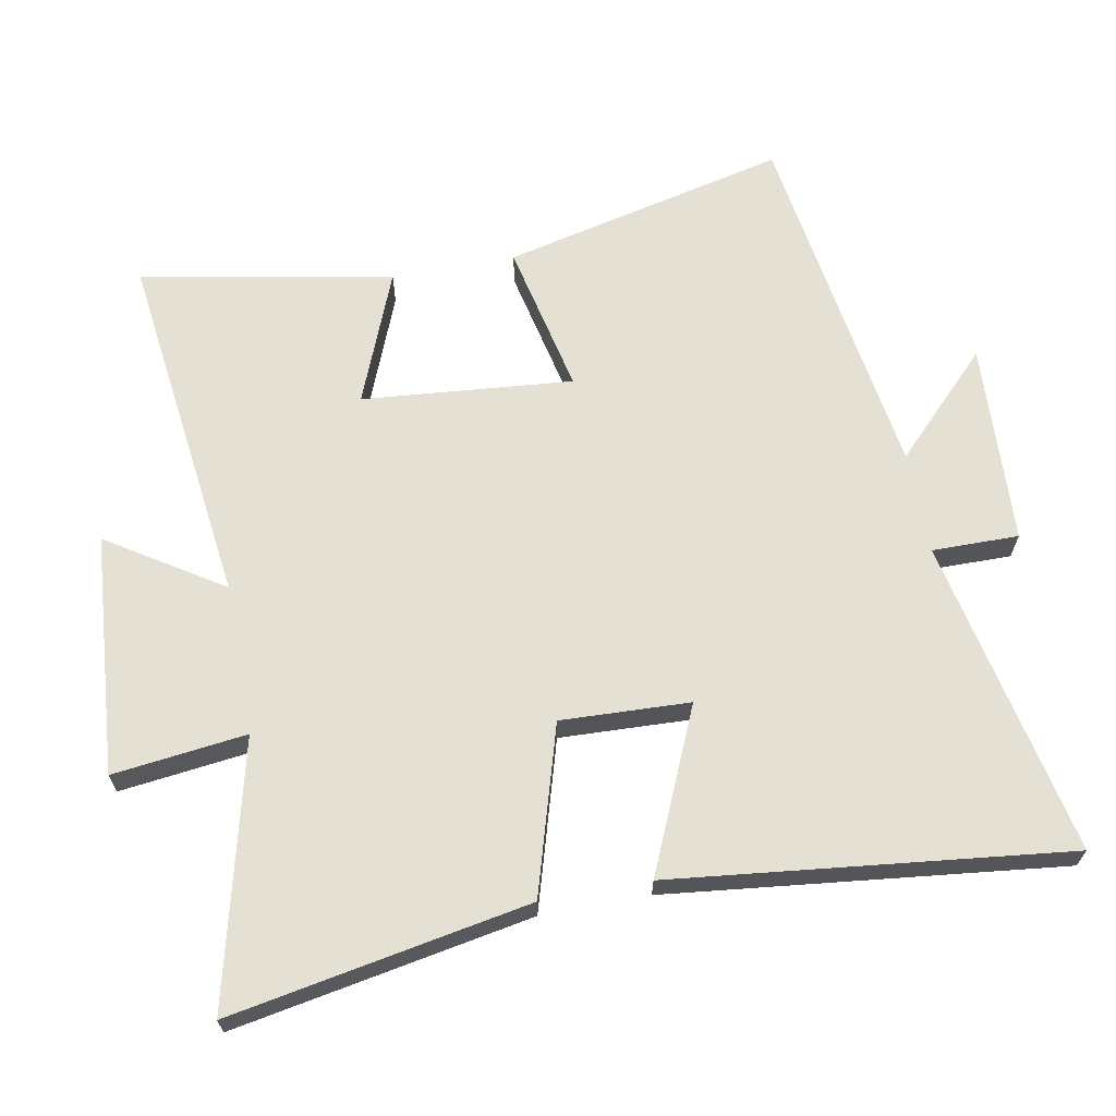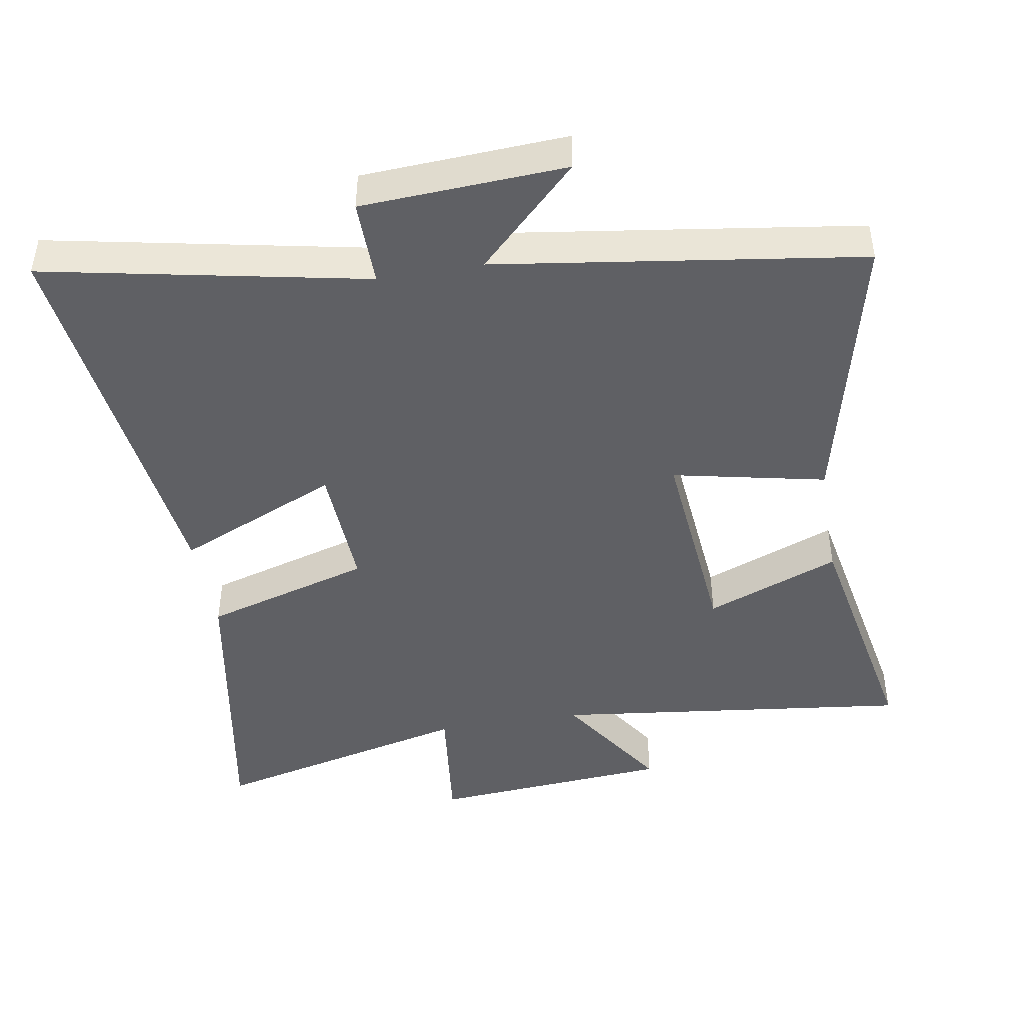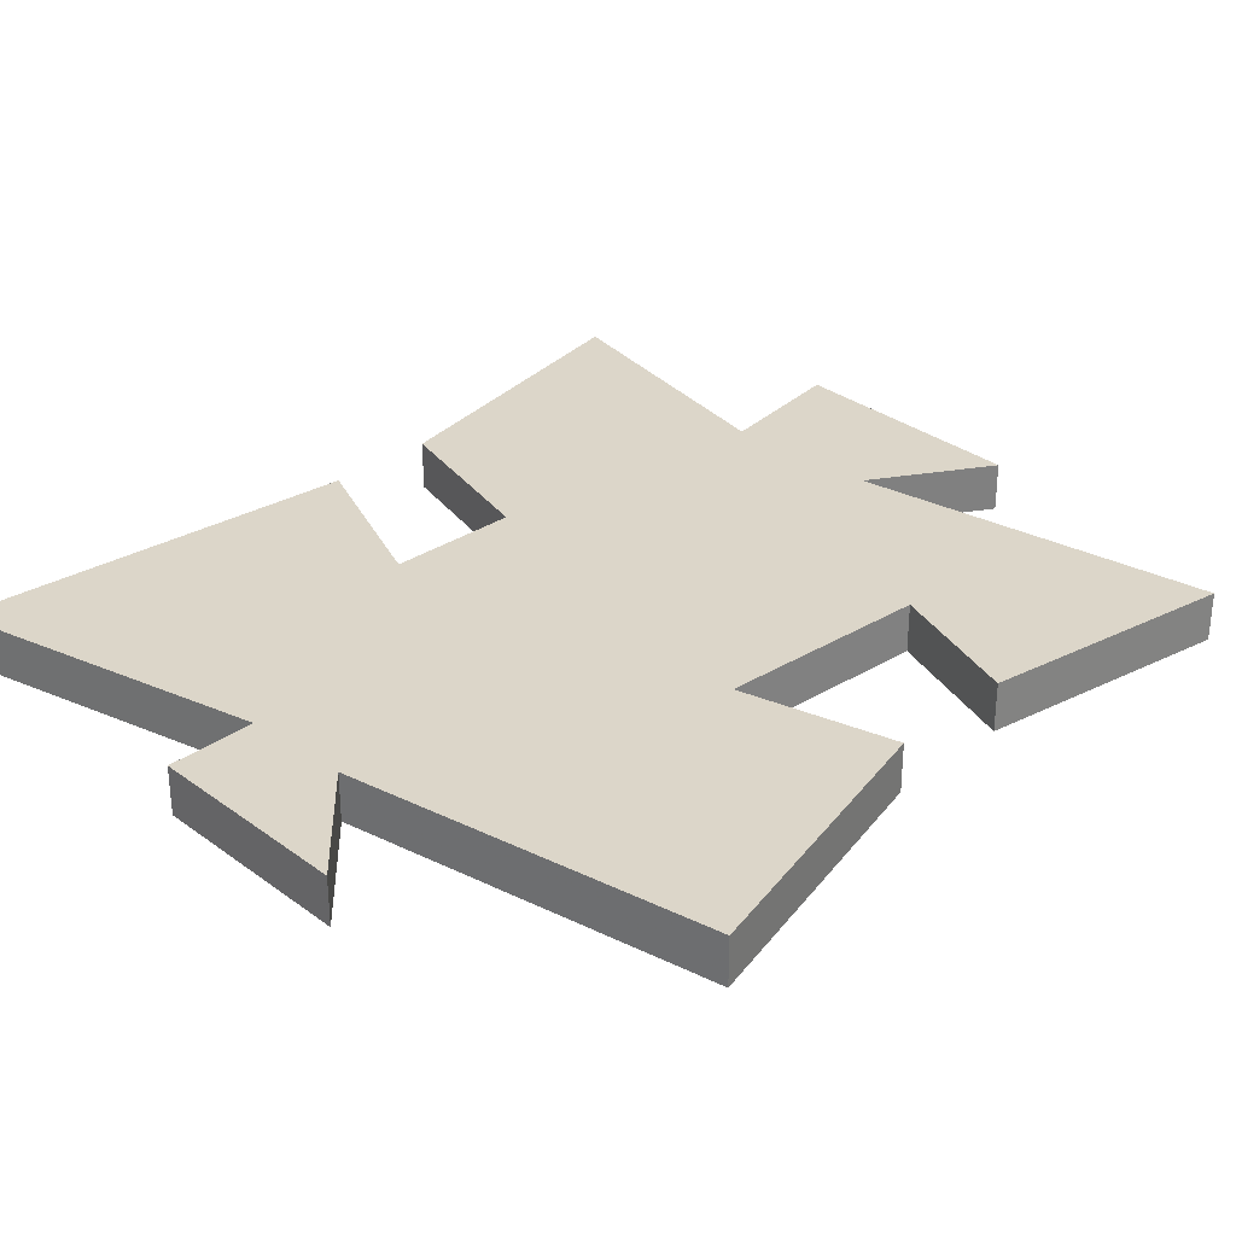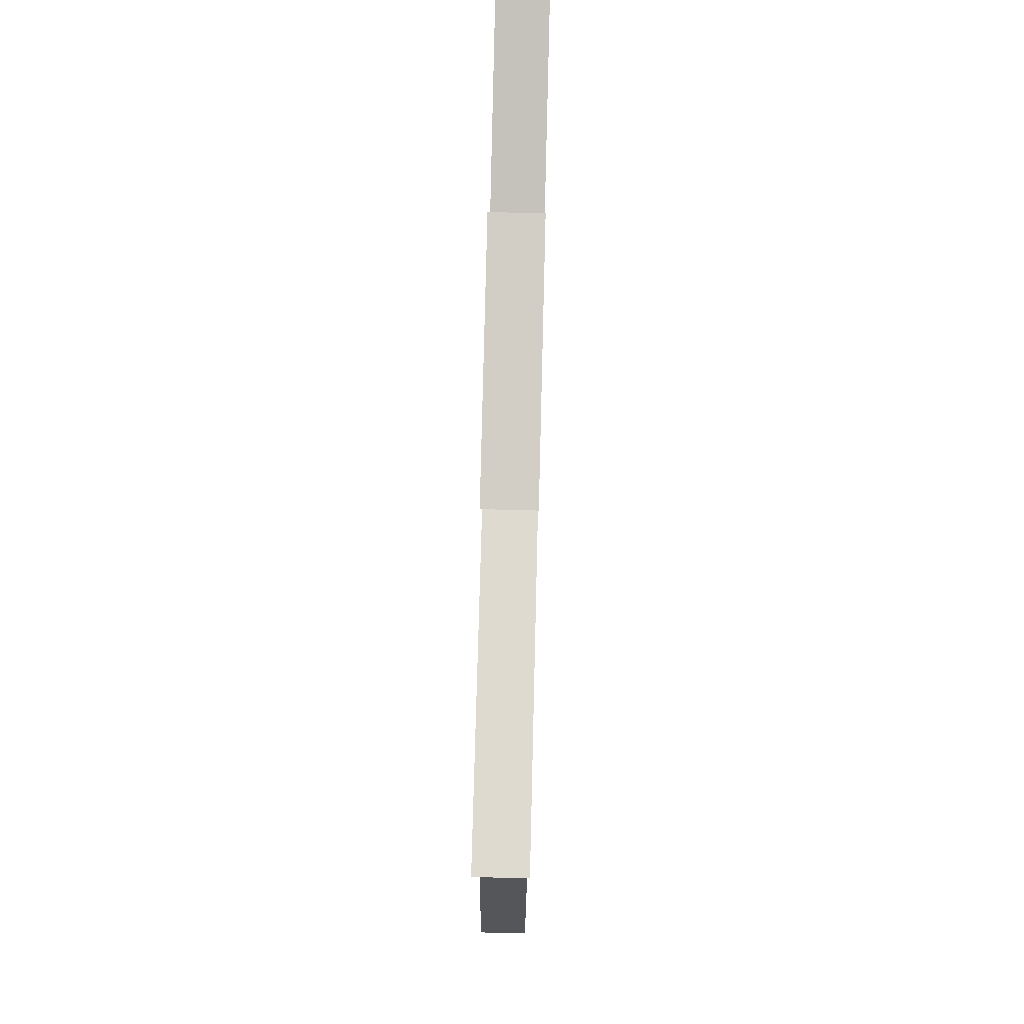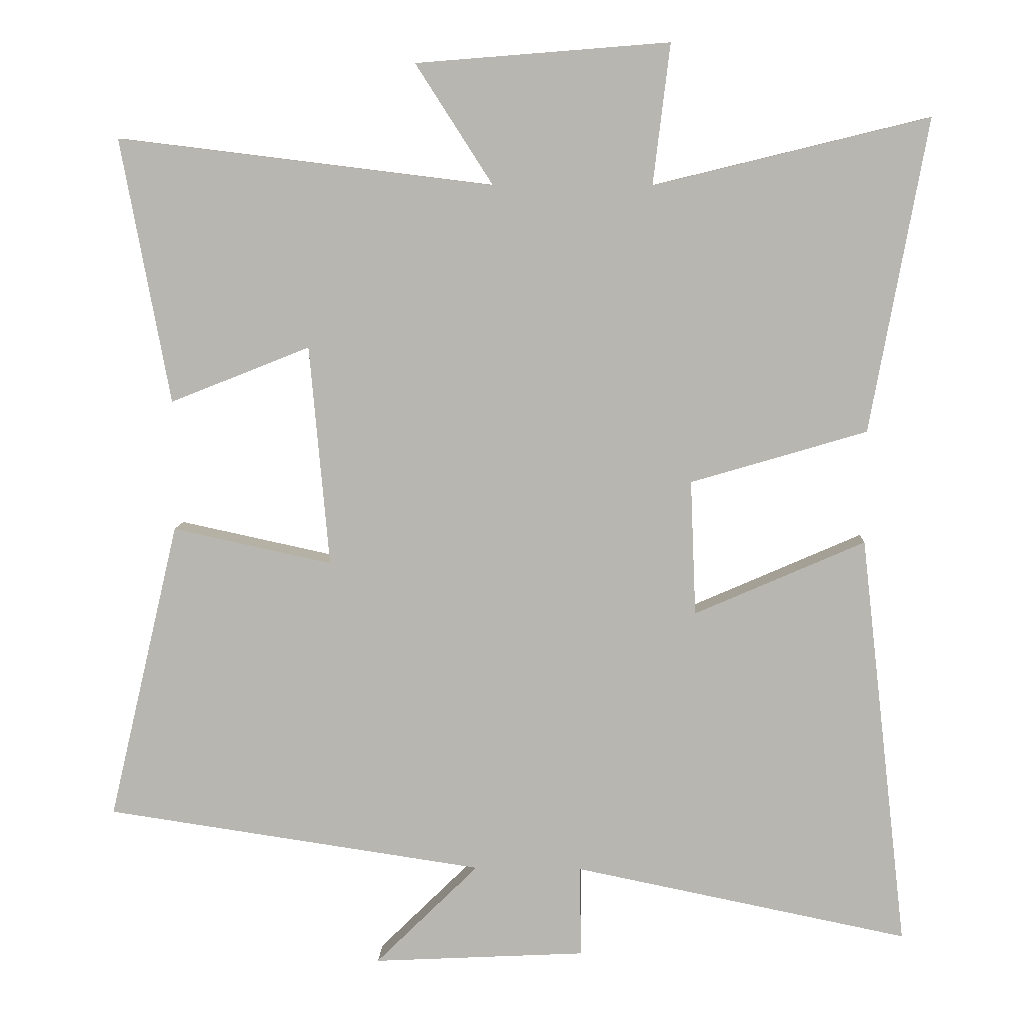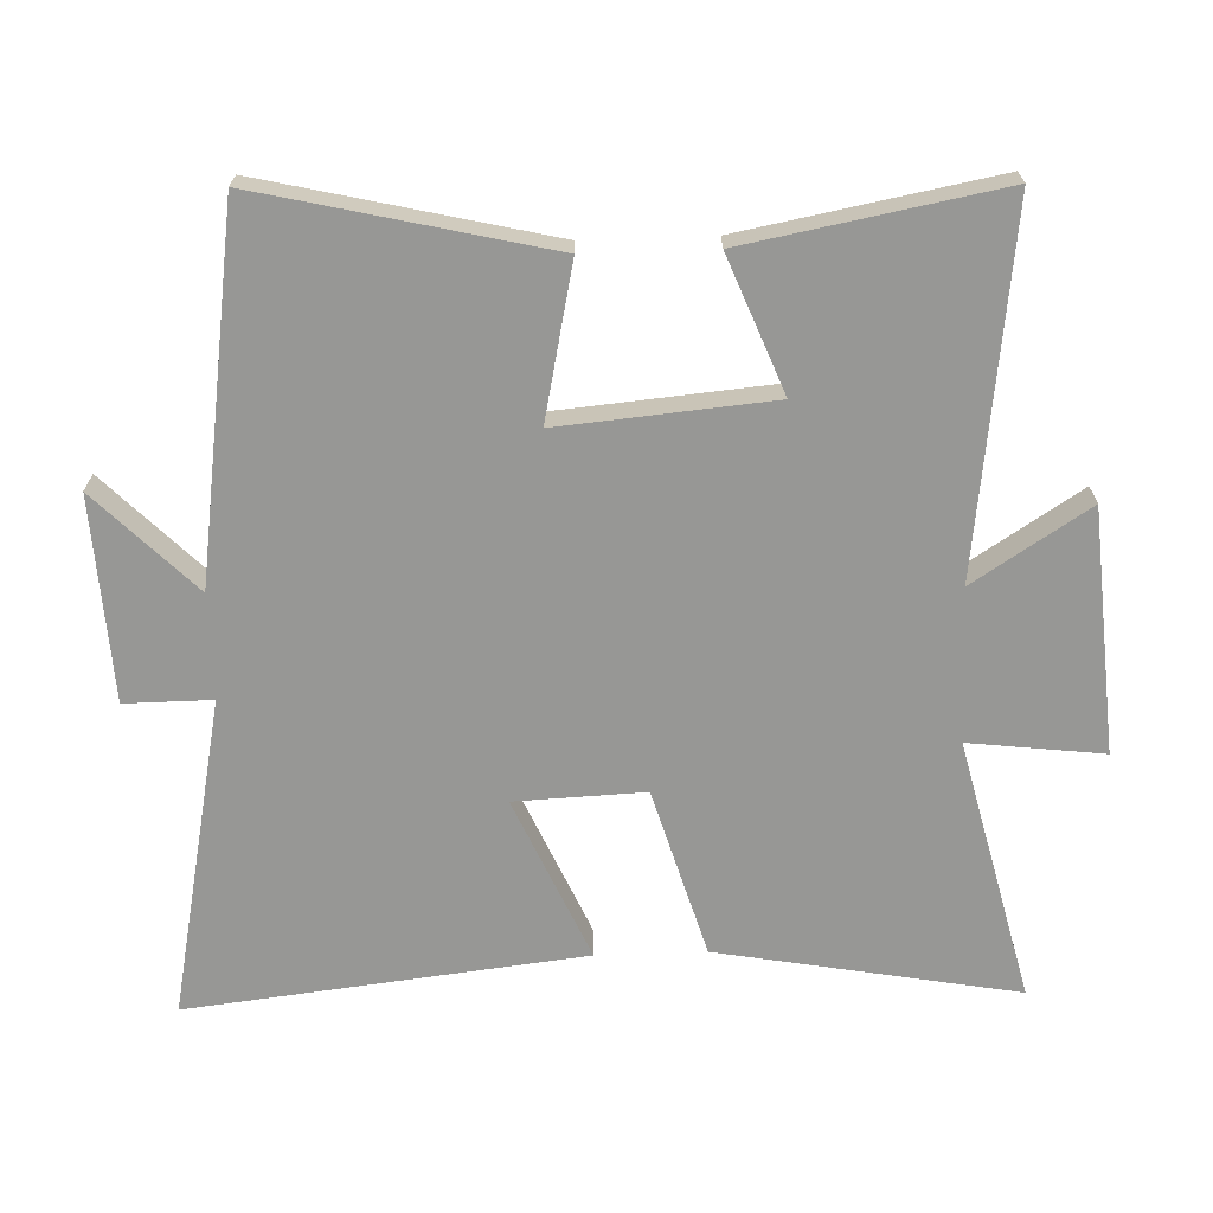
<metadata>
{"format":"obj","ext":"obj","renderer":"f3d","projection":"perspective","resolution":1024,"background":"white","views":[{"elev":65.6,"azim":79.4,"up":"+Y"},{"elev":-44.6,"azim":-170.2,"up":"+Y"},{"elev":30.2,"azim":-136.4,"up":"+Y"},{"elev":77.9,"azim":-88.6,"up":"+Z"},{"elev":8.1,"azim":2.5,"up":"+Z"},{"elev":-68.1,"azim":-88.0,"up":"+Y"}]}
</metadata>
<code>
v 0.567 0.07 -0.596
v 0.093 0.07 -0.5
v 0.094 0.07 -0.629
v -0.208 0.07 -0.645
v -0.061 0.07 -0.5
v -0.6 0.07 -0.421
v -0.5 0.07 0.004
v -0.273 0.07 -0.045
v -0.301 0.07 0.269
v -0.5 0.07 0.19
v -0.57 0.07 0.566
v -0.035 0.07 0.5
v -0.145 0.07 0.671
v 0.215 0.07 0.699
v 0.191 0.07 0.5
v 0.581 0.07 0.595
v 0.5 0.07 0.151
v 0.25 0.07 0.077
v 0.258 0.07 -0.115
v 0.5 0.07 -0.009
v 0.567 0 -0.596
v 0.093 0 -0.5
v 0.094 0 -0.629
v -0.208 0 -0.645
v -0.061 0 -0.5
v -0.6 0 -0.421
v -0.5 0 0.004
v -0.273 0 -0.045
v -0.301 0 0.269
v -0.5 0 0.19
v -0.57 0 0.566
v -0.035 0 0.5
v -0.145 0 0.671
v 0.215 0 0.699
v 0.191 0 0.5
v 0.581 0 0.595
v 0.5 0 0.151
v 0.25 0 0.077
v 0.258 0 -0.115
v 0.5 0 -0.009
f 19 20 1 2
f 18 19 2
f 15 16 17 18
f 15 18 2
f 12 13 14 15
f 12 15 2
f 9 10 11 12
f 12 2 3
f 9 12 3
f 8 9 3
f 5 6 7 8
f 5 8 3
f 3 4 5
f 22 21 40 39
f 22 39 38
f 38 37 36 35
f 22 38 35
f 35 34 33 32
f 22 35 32
f 32 31 30 29
f 23 22 32
f 23 32 29
f 23 29 28
f 28 27 26 25
f 23 28 25
f 25 24 23
f 1 21 22 2
f 2 22 23 3
f 3 23 24 4
f 4 24 25 5
f 5 25 26 6
f 6 26 27 7
f 7 27 28 8
f 8 28 29 9
f 9 29 30 10
f 10 30 31 11
f 11 31 32 12
f 12 32 33 13
f 13 33 34 14
f 14 34 35 15
f 15 35 36 16
f 16 36 37 17
f 17 37 38 18
f 18 38 39 19
f 19 39 40 20
f 20 40 21 1

</code>
